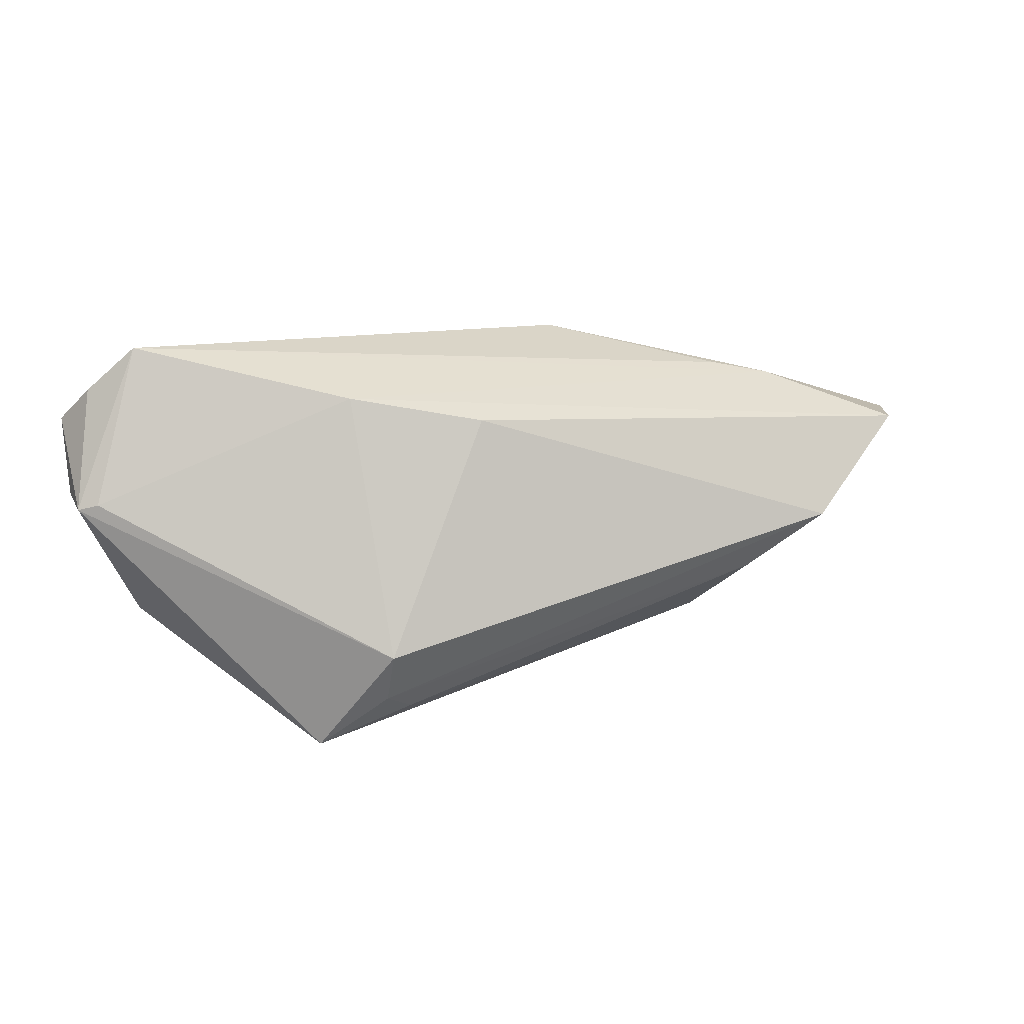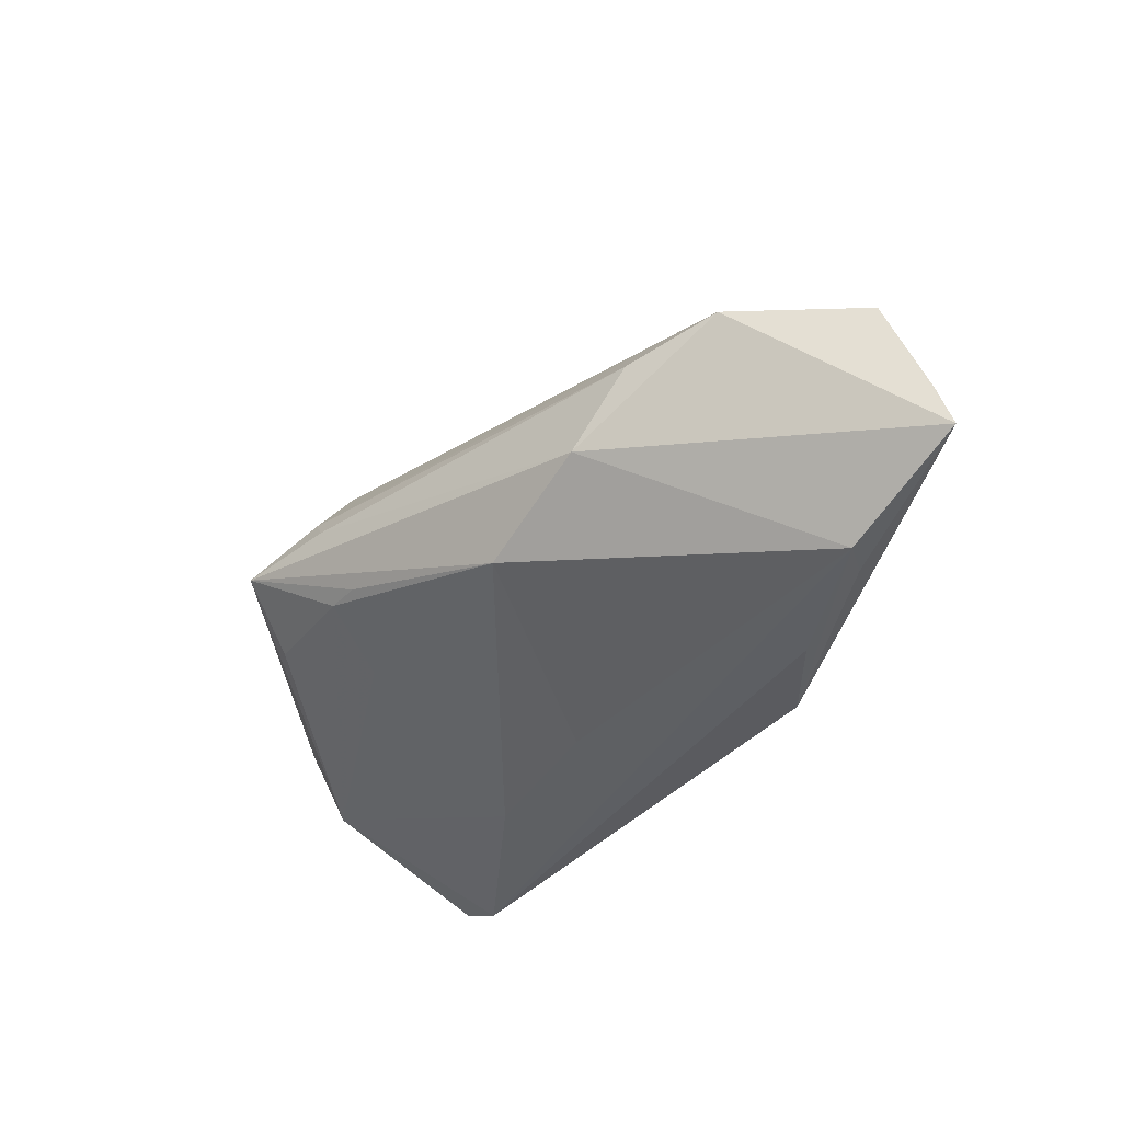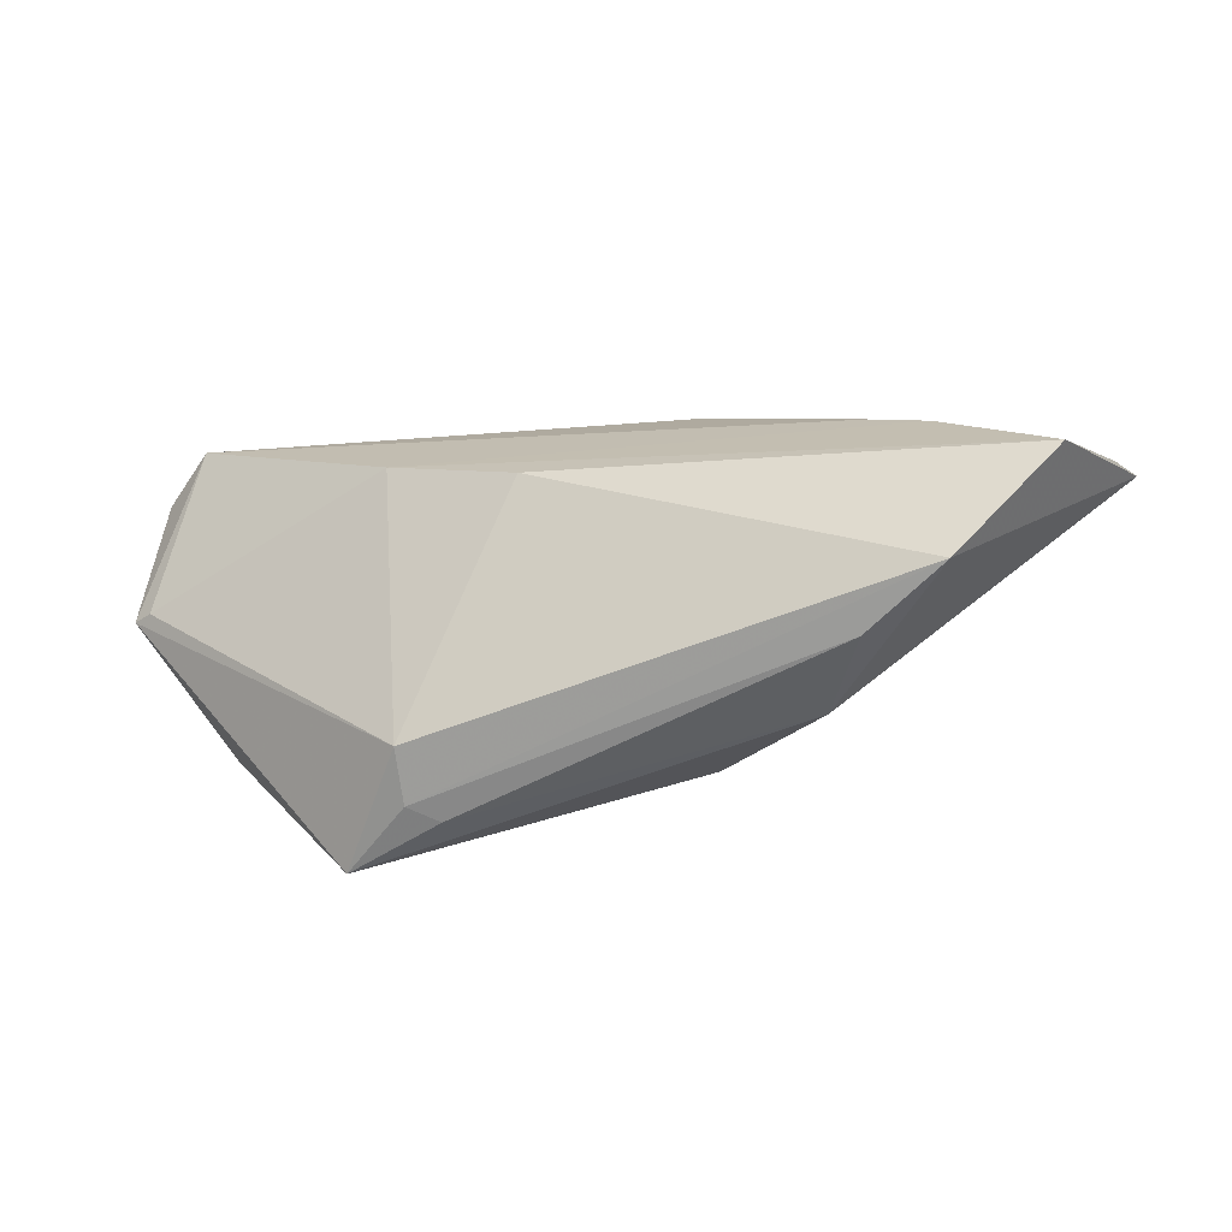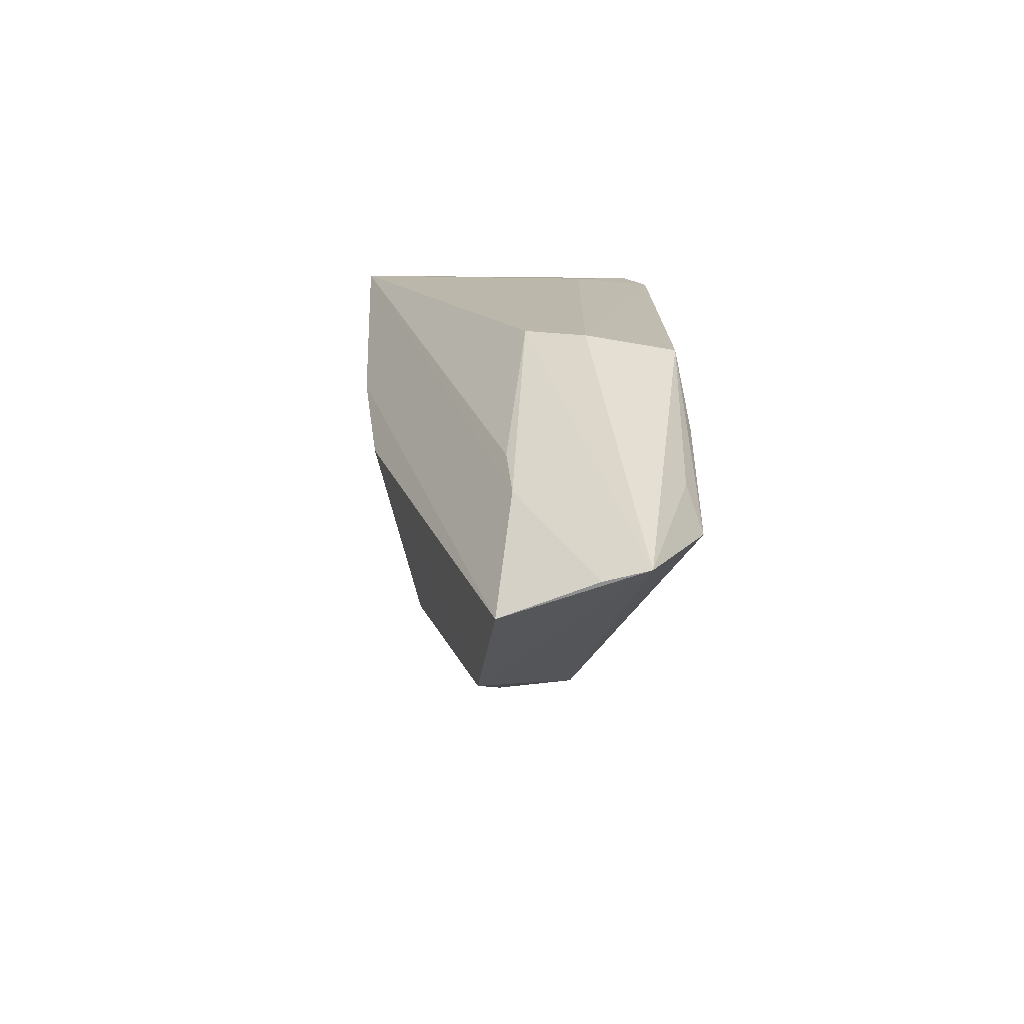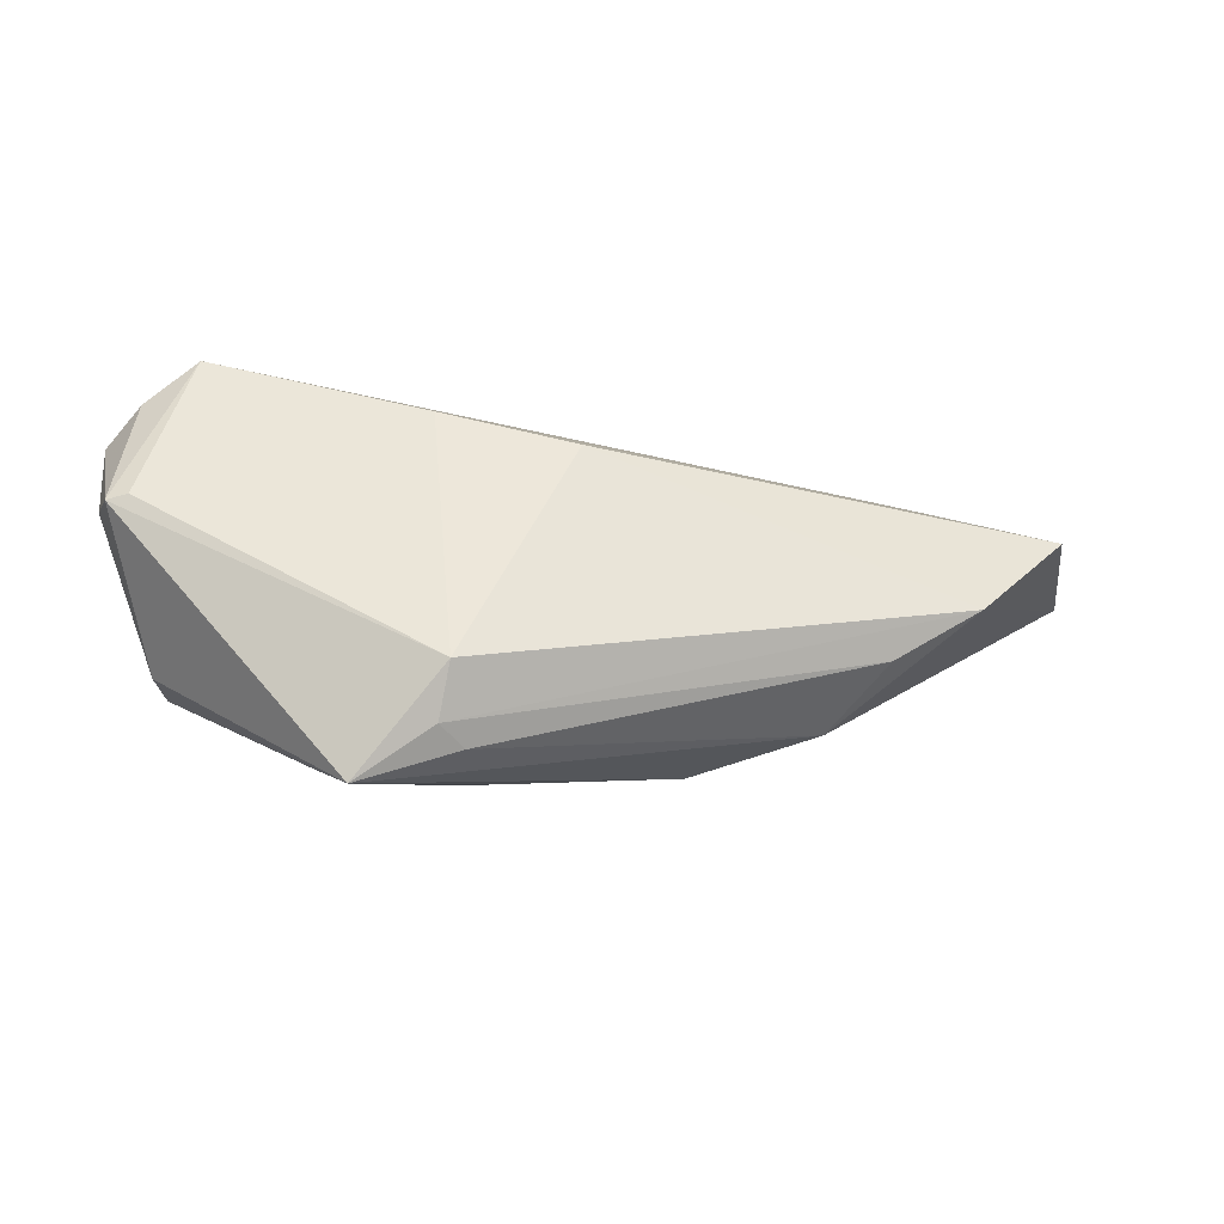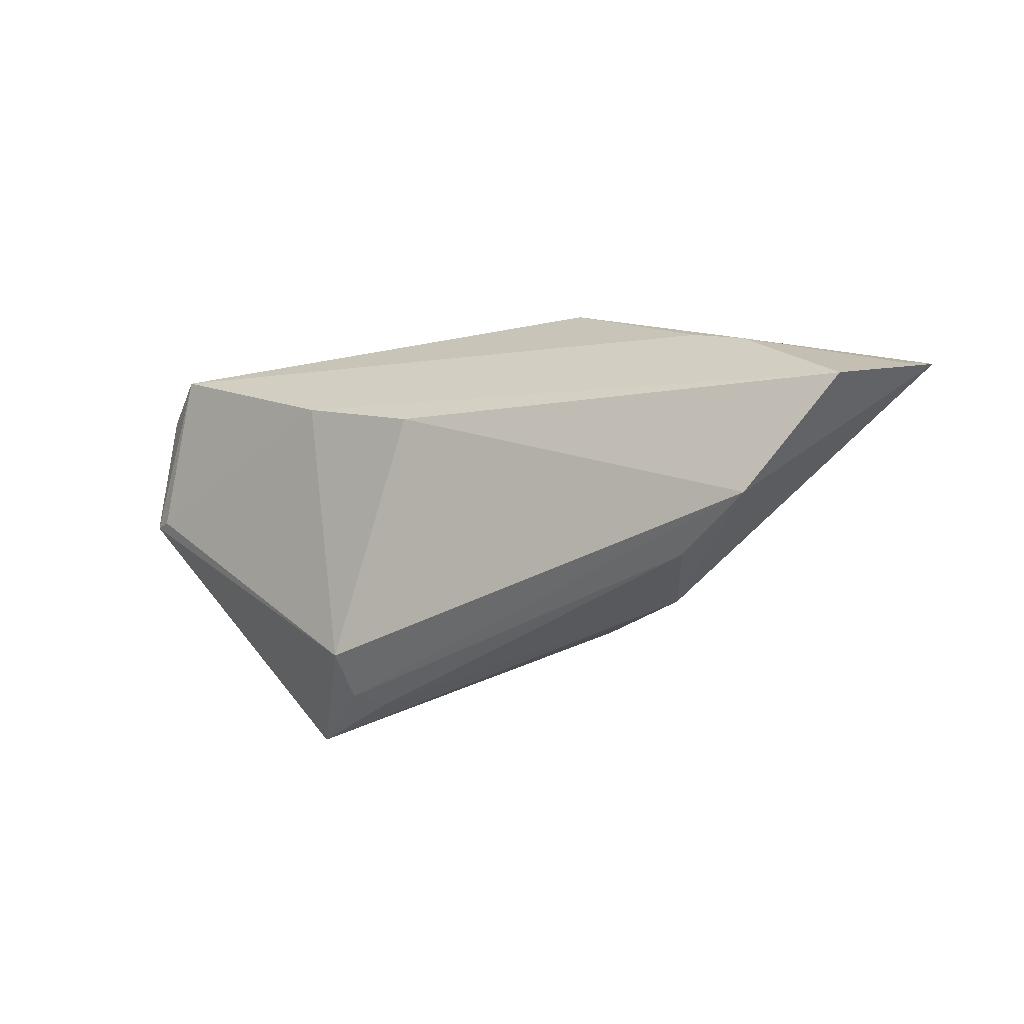
<metadata>
{"format":"obj","ext":"obj","renderer":"f3d","projection":"perspective","resolution":1024,"background":"white","views":[{"elev":75.1,"azim":-12.3,"up":"+Z"},{"elev":-40.5,"azim":50.9,"up":"+Z"},{"elev":-37.4,"azim":28.2,"up":"+Y"},{"elev":14.2,"azim":89.3,"up":"+Y"},{"elev":42.0,"azim":-8.0,"up":"+Z"},{"elev":-22.8,"azim":42.1,"up":"+Y"}]}
</metadata>
<code>
v -0.05321 0.01975 -0.01185
v -0.01778 0.01346 0.01989
v -0.04992 0.02435 -0.01781
v 0.05231 0.001728 0.002386
v -0.01913 -0.01867 0.01284
v -0.03065 -0.02562 0.003288
v -0.05129 0.007426 0.01691
v 0.01084 0.02556 -0.001493
v -0.05122 -0.001778 -0.001913
v -0.02497 0.01121 -0.01977
v -0.02334 -0.01084 -0.008625
v 0.01473 0.0238 -0.01949
v 0.03968 -0.01004 0.004305
v -0.01985 -0.01972 -0.0047
v -0.02098 -0.02247 0.007475
v -0.04312 0.02562 0.02057
v 0.03802 0.01197 0.0004186
v 0.05449 0.006384 -0.00857
v -0.04394 0.02406 -0.02057
v -0.0554 0.01145 0.01136
v 0.02129 -0.01585 -0.006814
v -0.03427 -0.01752 -0.002369
v 0.03982 0.007445 -0.02057
v -0.01538 -0.01989 -0.005056
v 0.0554 0.007856 -0.01369
v 0.03123 0.0146 0.001037
v 0.03639 0.01228 -0.01889
v -0.05481 0.02143 0.01243
v -0.05073 0.003441 -0.01042
v 0.02874 -0.01413 0.001818
v 0.02414 0.01602 -0.02055
v 0.006118 -0.01494 -0.01242
v -0.002177 0.007802 0.01794
v -0.006546 0.007733 -0.02
v 0.01477 0.02562 -0.008673
v -0.05392 0.007584 0.0162
v -0.01837 -0.02333 0.004152
v -0.0501 0.02259 0.01735
v -0.03912 0.02562 -0.01025
v -0.05381 0.02331 -0.01039
f 6 5 36
f 6 36 9
f 28 16 40
f 16 36 7
f 7 36 5
f 32 21 6
f 23 21 32
f 8 35 16
f 35 8 25
f 25 21 23
f 16 35 39
f 5 33 2
f 16 7 2
f 2 7 5
f 2 33 4
f 6 9 29
f 9 1 29
f 20 28 40
f 36 28 20
f 20 9 36
f 40 1 20
f 20 1 9
f 38 36 16
f 16 28 38
f 38 28 36
f 15 5 6
f 6 21 37
f 21 30 37
f 37 15 6
f 30 15 37
f 4 33 13
f 13 33 5
f 13 25 4
f 5 15 13
f 13 15 30
f 13 30 21
f 21 25 13
f 23 32 34
f 34 32 10
f 26 8 16
f 27 25 23
f 12 27 23
f 35 25 12
f 25 27 12
f 6 29 22
f 14 22 29
f 6 22 14
f 16 2 17
f 17 26 16
f 17 2 4
f 17 25 8
f 8 26 17
f 3 1 40
f 3 29 1
f 40 16 3
f 16 39 3
f 31 12 23
f 19 39 35
f 35 12 19
f 19 3 39
f 12 31 19
f 10 29 19
f 29 3 19
f 19 34 10
f 23 34 19
f 19 31 23
f 11 29 10
f 11 14 29
f 10 32 11
f 32 14 11
f 24 32 6
f 6 14 24
f 24 14 32
f 4 25 18
f 18 17 4
f 25 17 18

</code>
